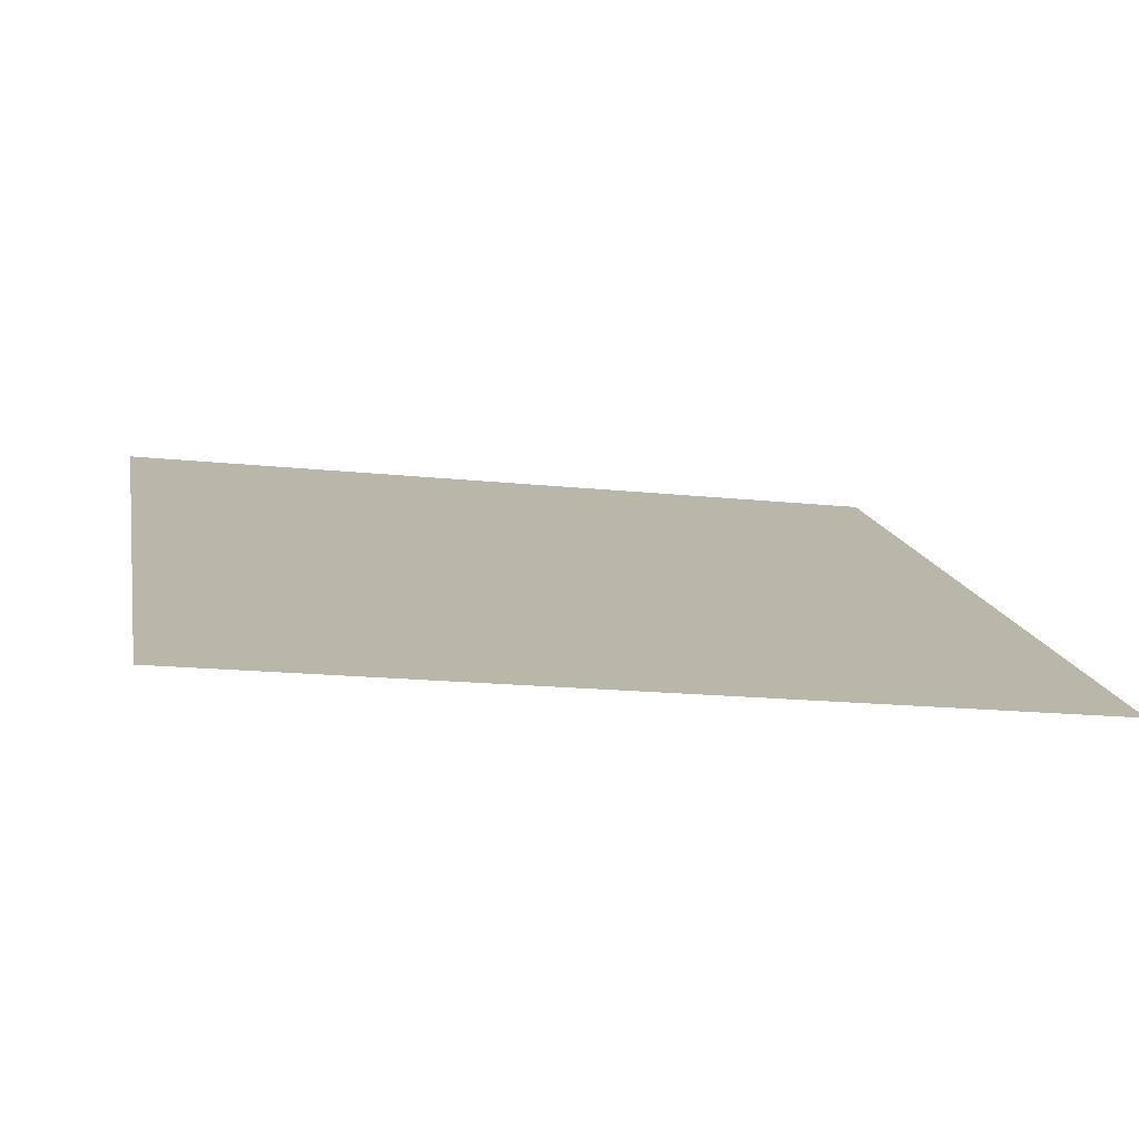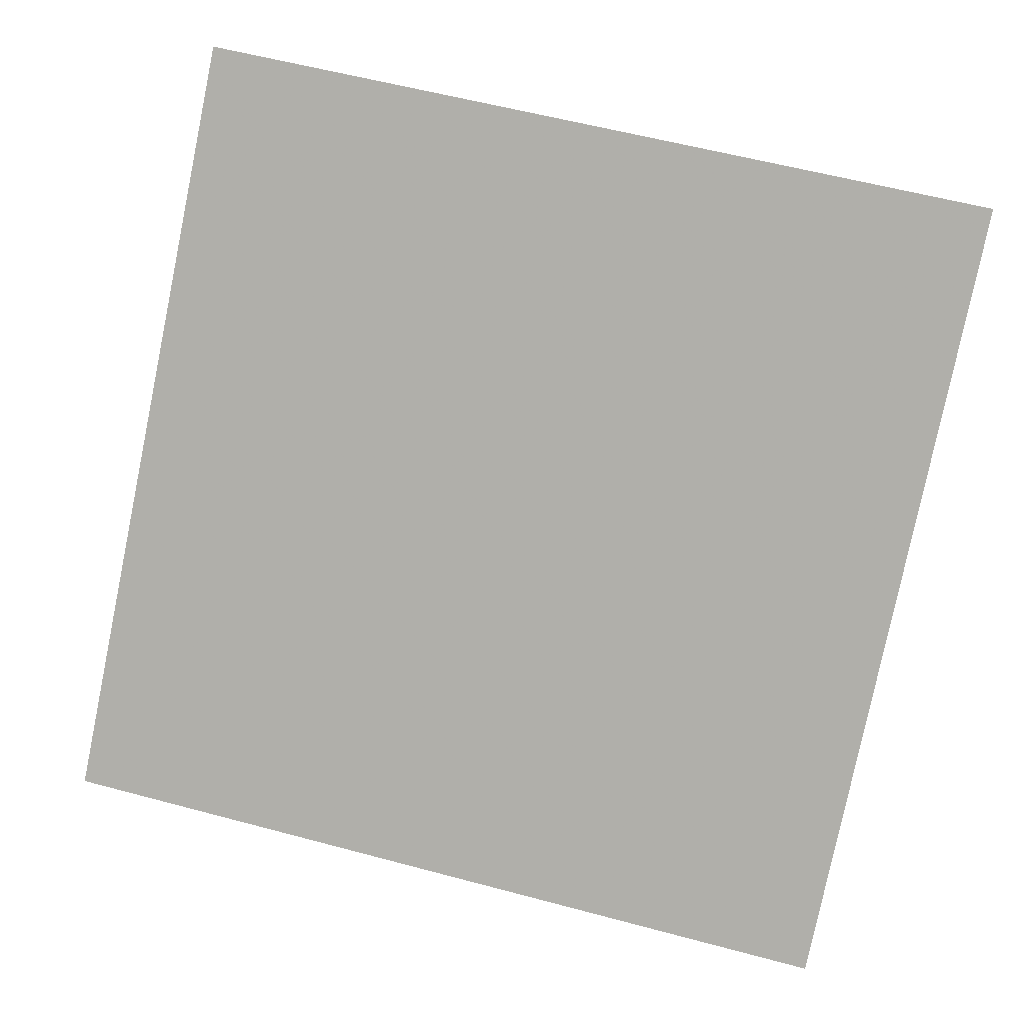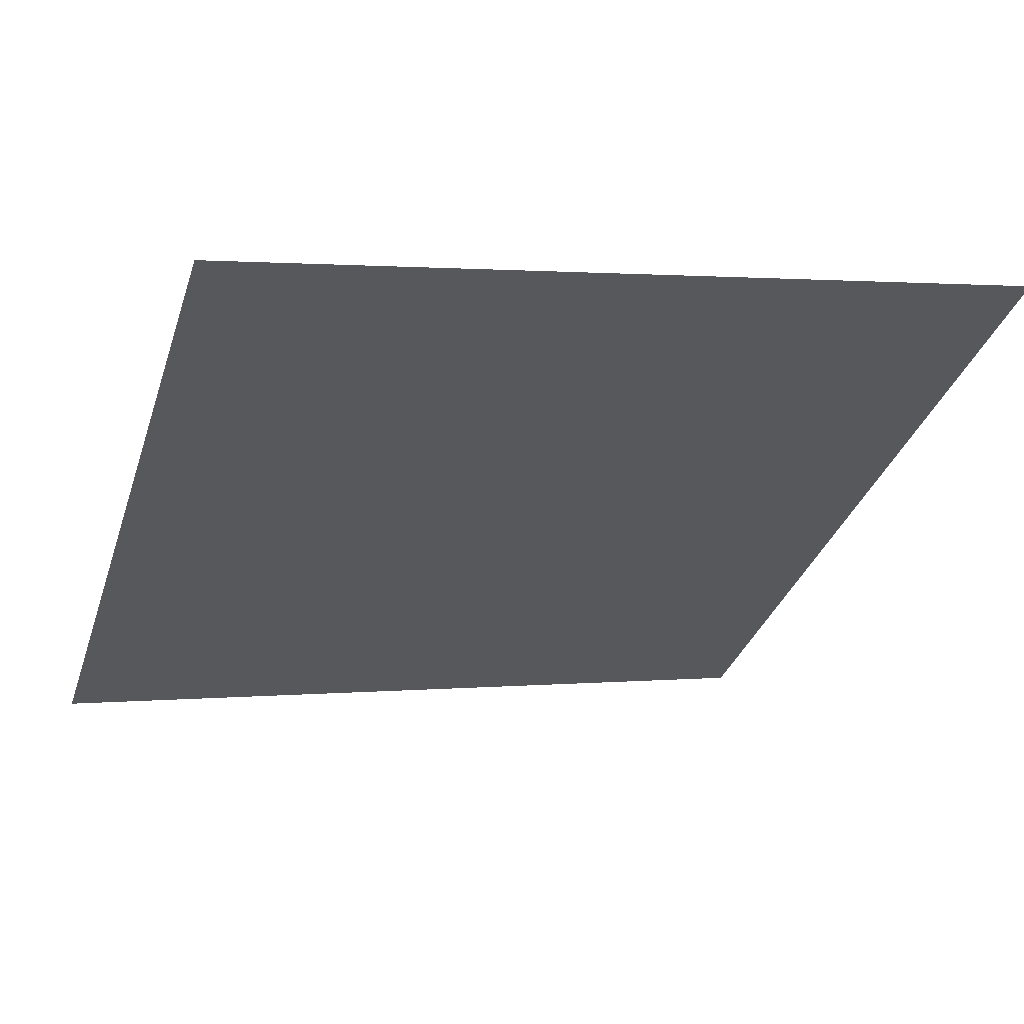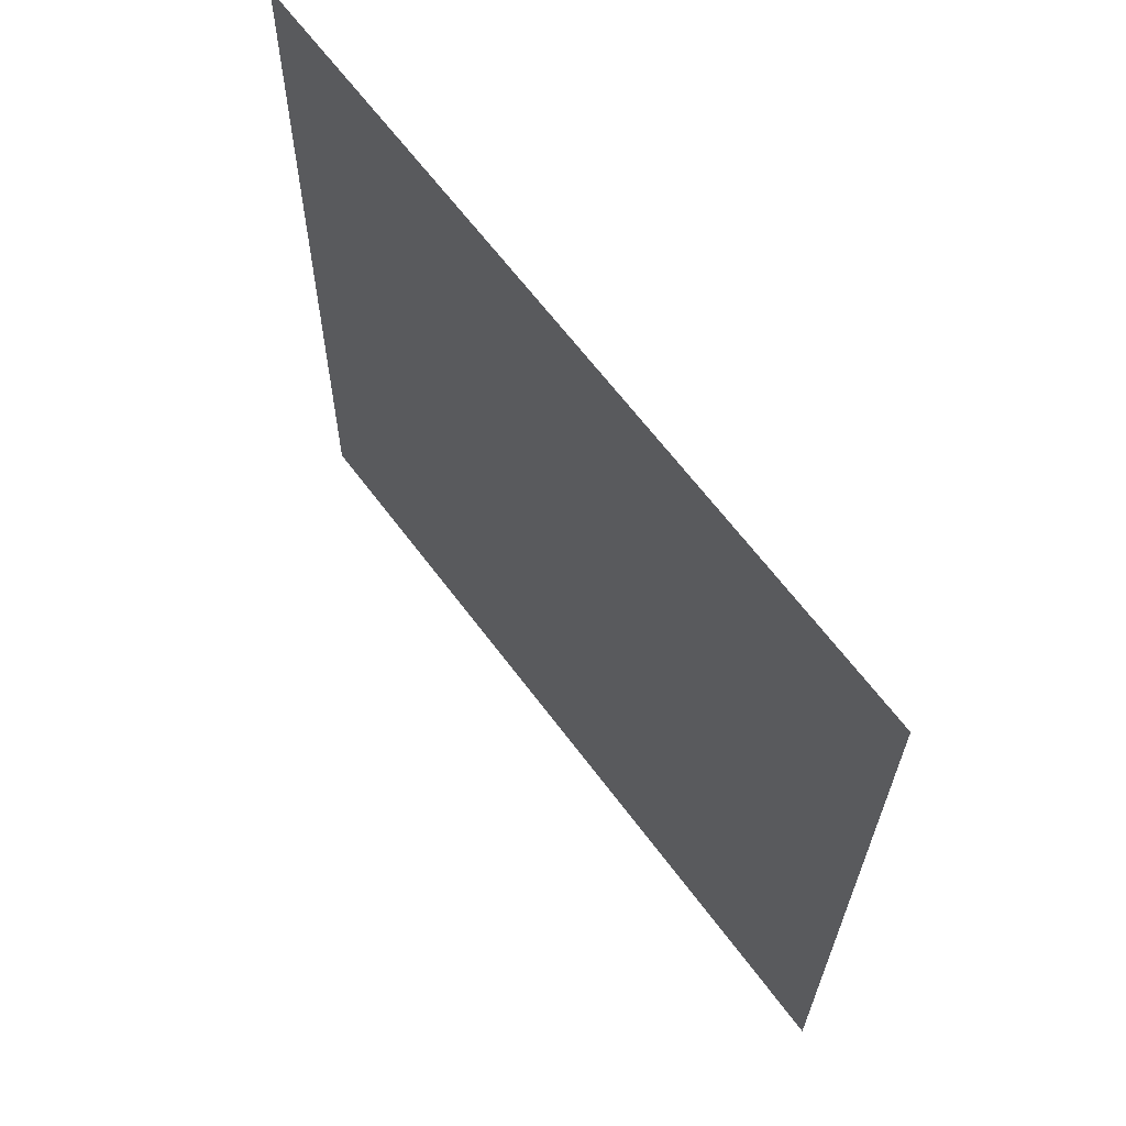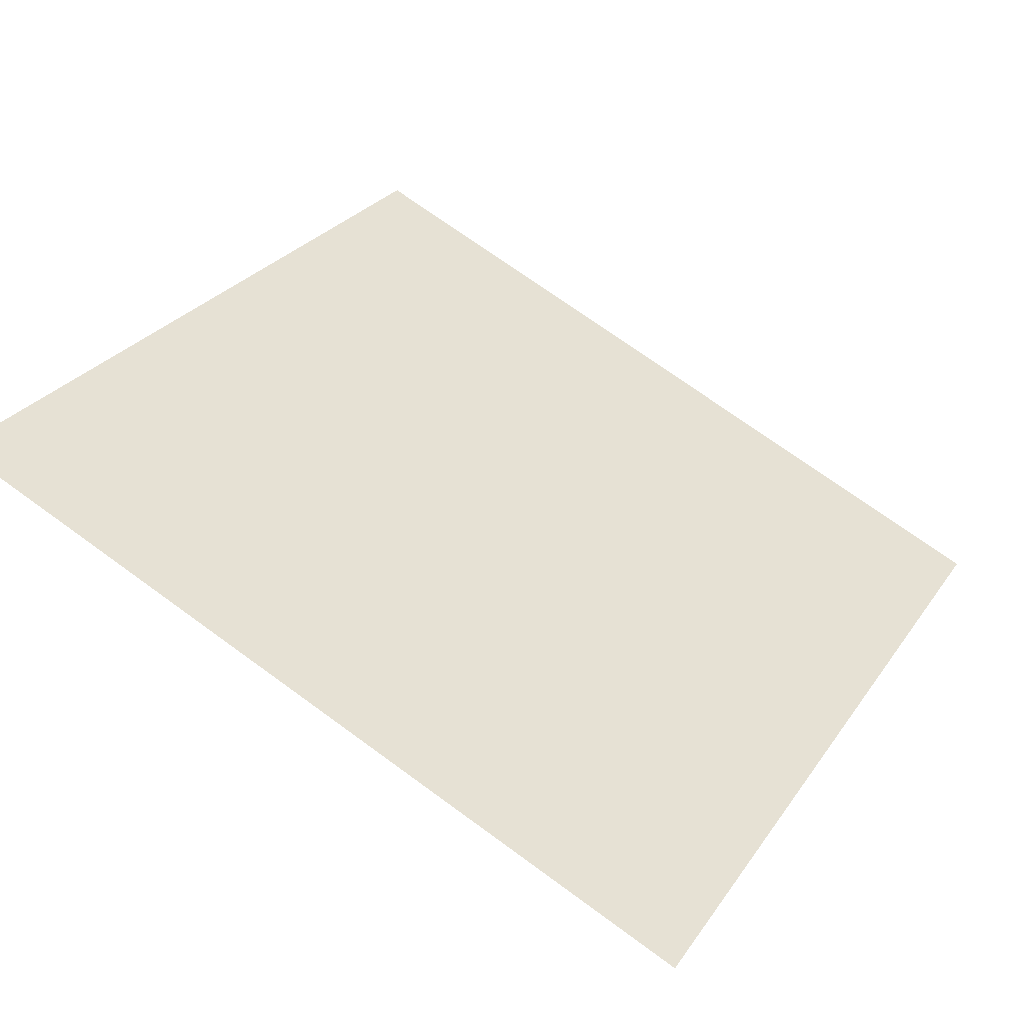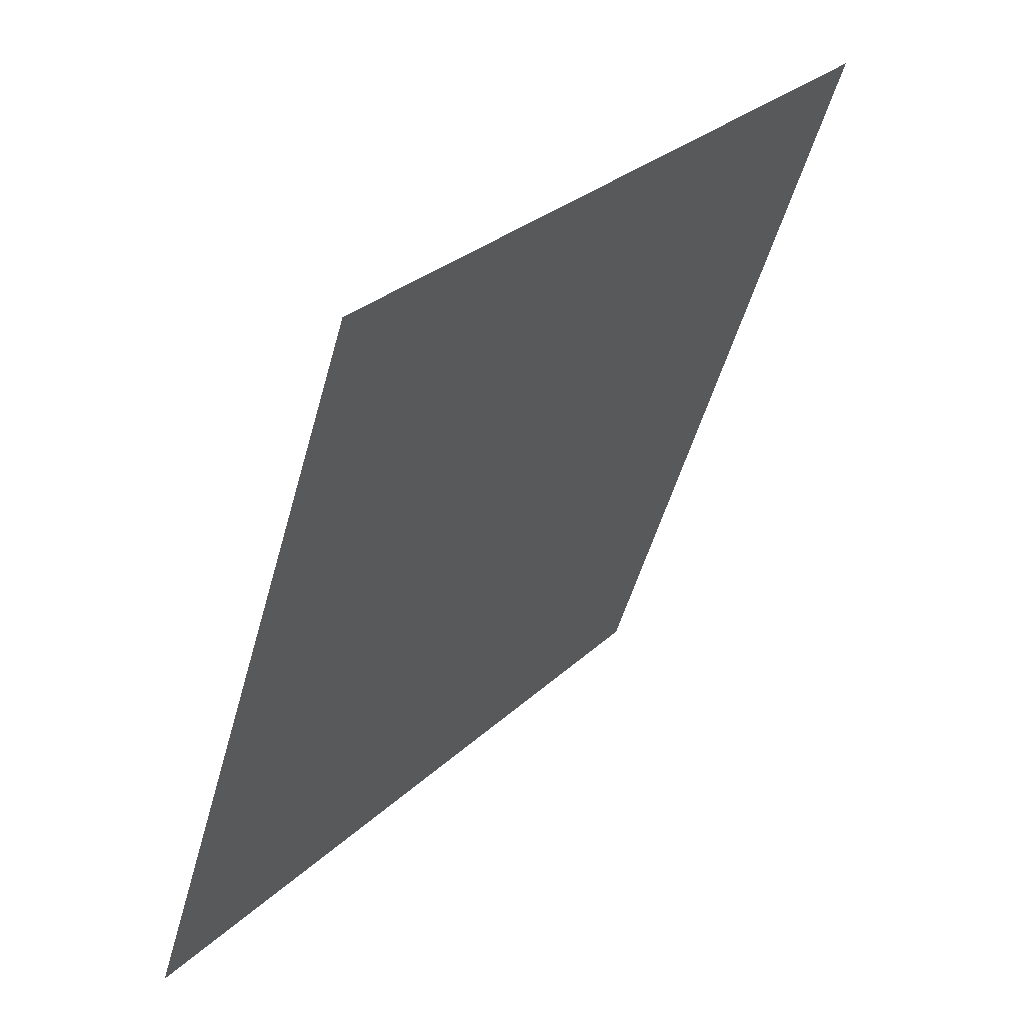
<metadata>
{"format":"obj","ext":"obj","renderer":"f3d","projection":"perspective","resolution":1024,"background":"white","views":[{"elev":-23.6,"azim":168.5,"up":"+Y"},{"elev":63.6,"azim":-164.1,"up":"+Y"},{"elev":5.5,"azim":-19.8,"up":"+Y"},{"elev":-25.0,"azim":-91.8,"up":"+Z"},{"elev":70.1,"azim":36.5,"up":"+Y"},{"elev":-51.3,"azim":73.5,"up":"+Z"}]}
</metadata>
<code>
v -0.1346 0.8875 0.6398
v -0.1412 0.8876 0.6398
v -0.1411 0.8916 0.6451
v -0.1345 0.8914 0.645
f 4 3 2 1

</code>
